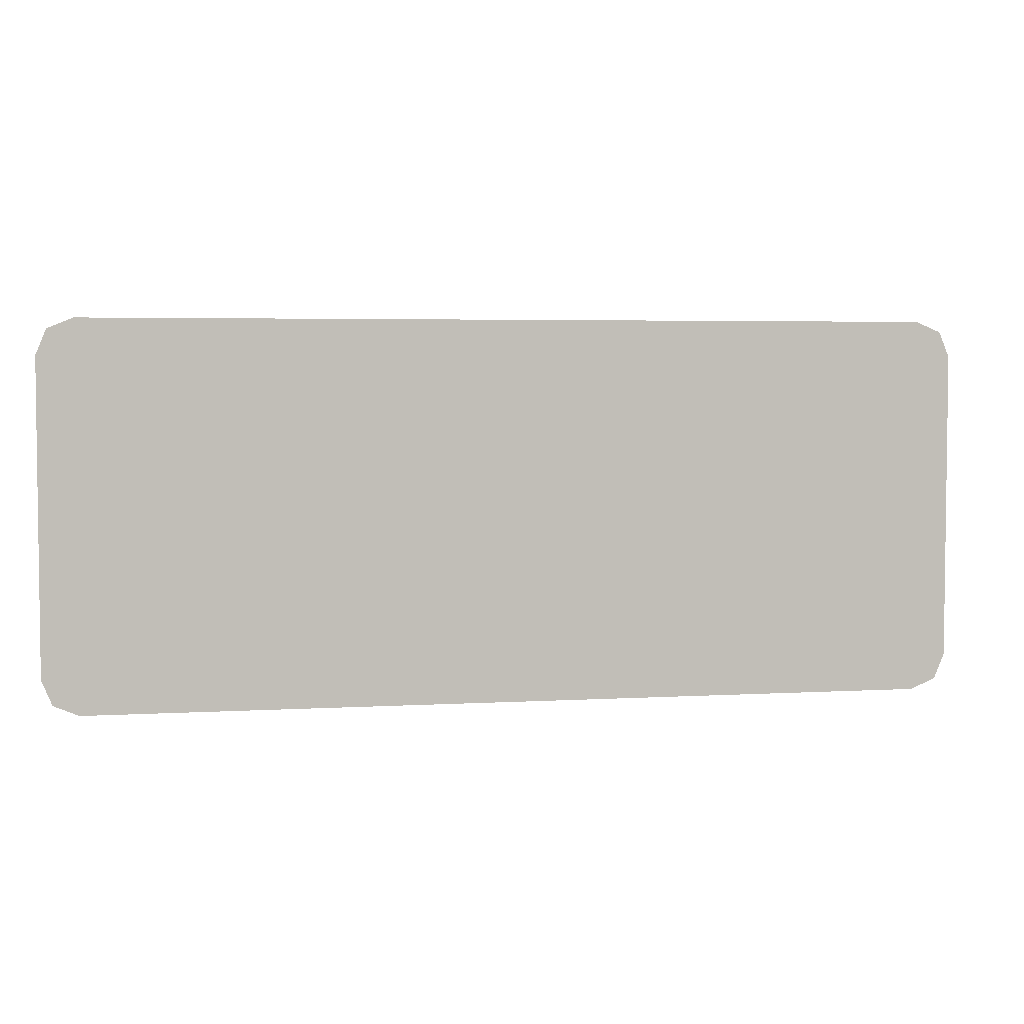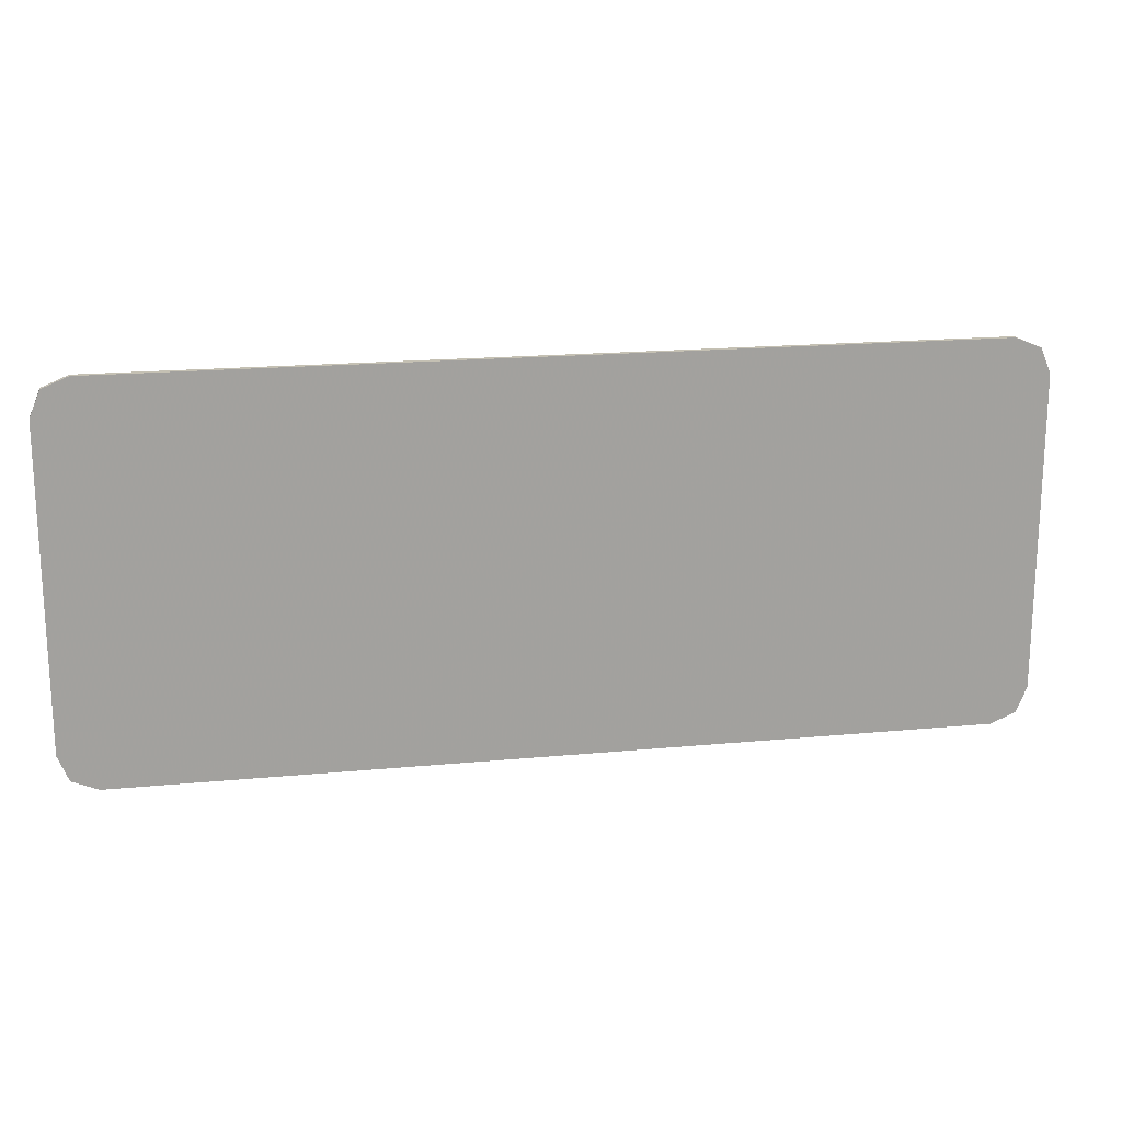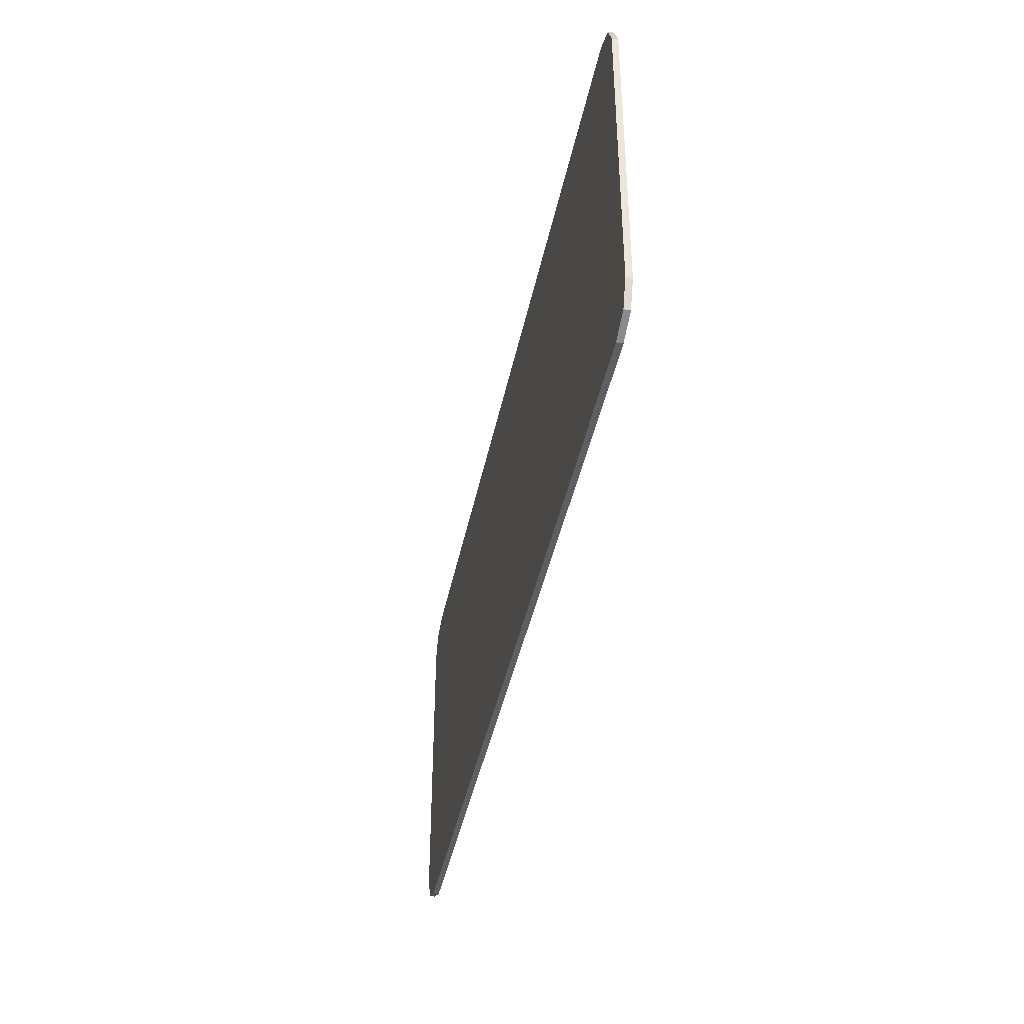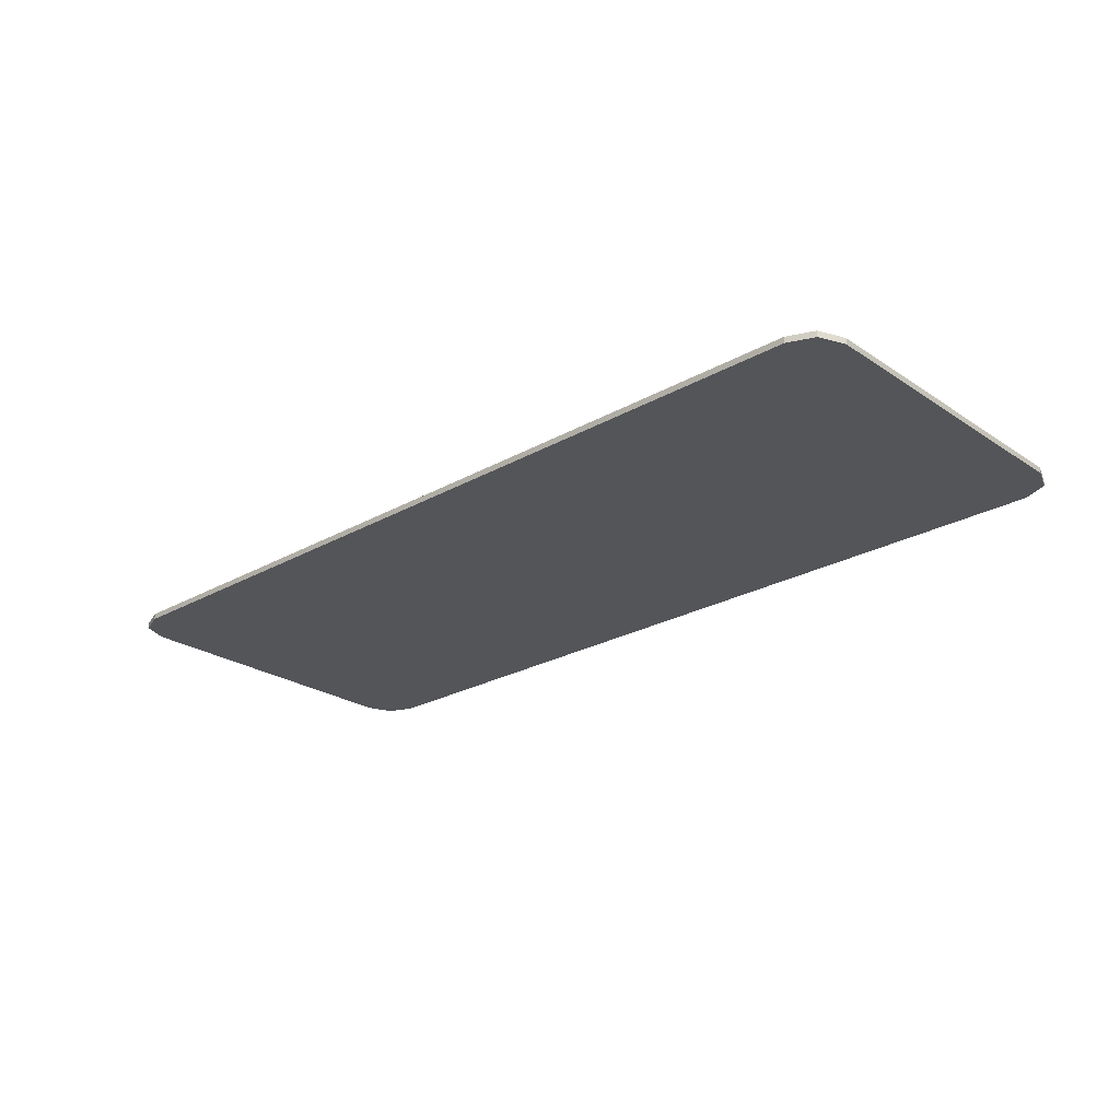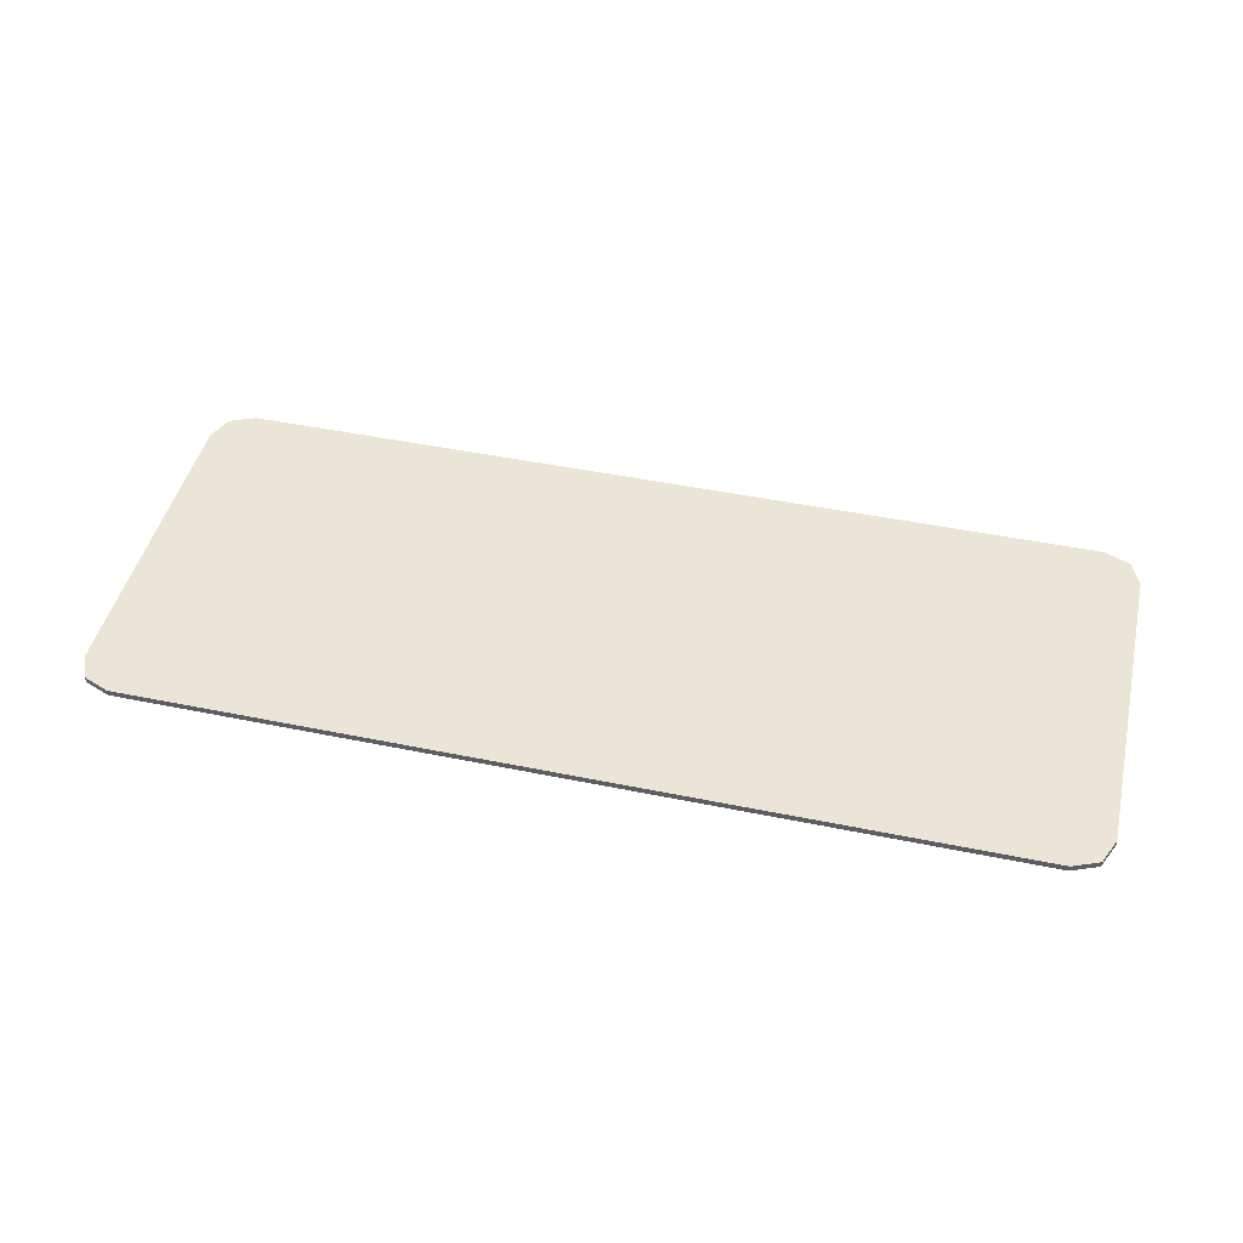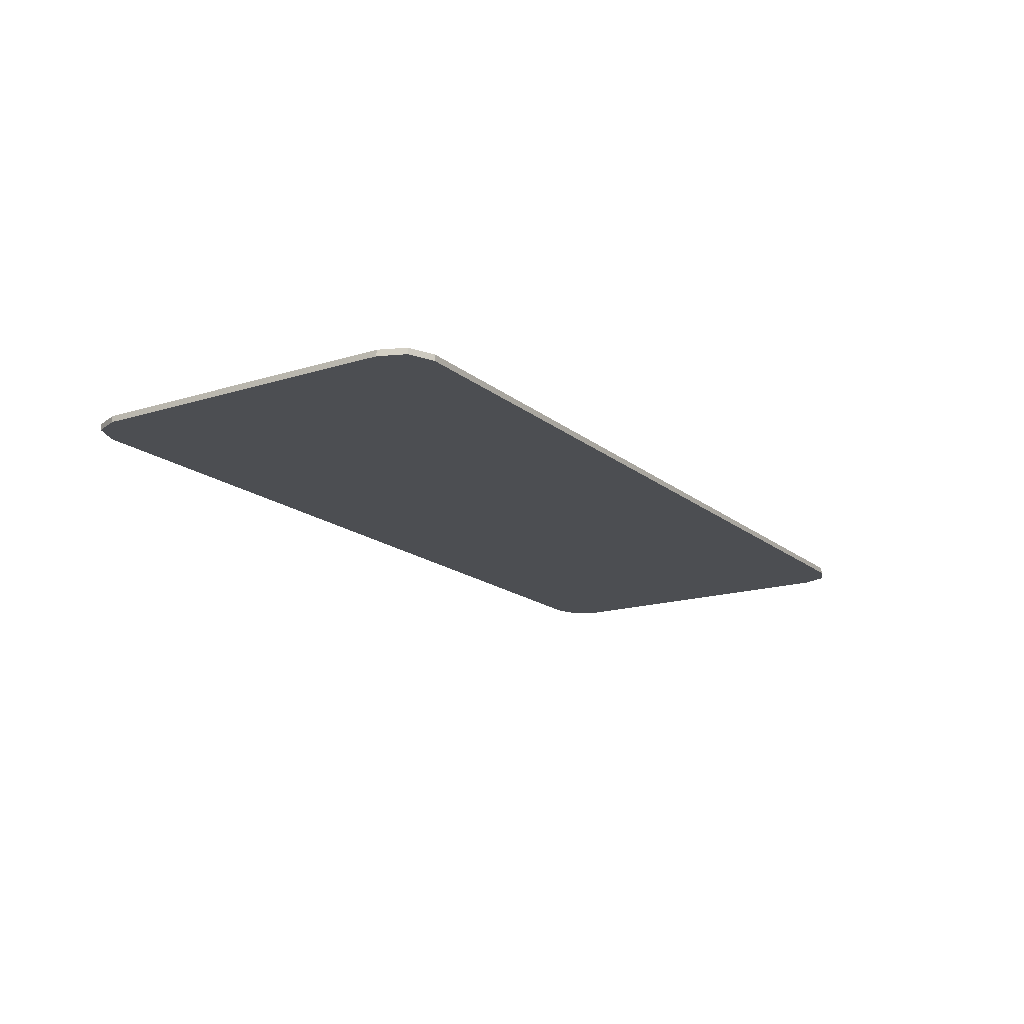
<metadata>
{"format":"obj","ext":"obj","renderer":"f3d","projection":"perspective","resolution":1024,"background":"white","views":[{"elev":4.1,"azim":-10.9,"up":"+Z"},{"elev":18.0,"azim":169.4,"up":"+Z"},{"elev":-41.2,"azim":78.7,"up":"+Z"},{"elev":-24.7,"azim":-137.3,"up":"+Y"},{"elev":45.9,"azim":13.3,"up":"+Y"},{"elev":-16.7,"azim":122.4,"up":"+Y"}]}
</metadata>
<code>
v -0.8886 -0.0125 0.4
v -0.9416 -0.0125 0.378
v -0.9636 -0.0125 0.325
v -0.8886 -0.0125 -0.4
v -0.9416 -0.0125 -0.378
v -0.9636 -0.0125 -0.325
v -0.8886 -0.0125 0.4
v -0.8886 -0.0125 -0.4
v -0.9636 -0.0125 -0.325
v -0.9636 -0.0125 0.325
v -0.8886 -0.0125 0.4
v -0.6933 -0.0125 0.4
v -0.6933 -0.0125 -0.4
v -0.8886 -0.0125 -0.4
v -0.6933 -0.0125 0.4
v -0.375 -0.0125 0.4
v -0.3976 -0.0125 0.1993
v -0.4298 -0.0125 0
v -0.6933 -0.0125 0.4
v -0.4298 -0.0125 0
v -0.4725 -0.0125 -0.2012
v -0.6933 -0.0125 0.4
v -0.4725 -0.0125 -0.2012
v -0.525 -0.0125 -0.4
v -0.6933 -0.0125 -0.4
v -0.3256 -0.0125 -0.4
v -0.3976 -0.0125 0.1993
v -0.375 -0.0125 0.4
v -0.3256 -0.0125 0.4
v -0.3256 -0.0125 -0.4
v -0.4298 -0.0125 0
v -0.3976 -0.0125 0.1993
v -0.3256 -0.0125 -0.4
v -0.4725 -0.0125 -0.2012
v -0.4298 -0.0125 0
v -0.3256 -0.0125 -0.4
v -0.525 -0.0125 -0.4
v -0.4725 -0.0125 -0.2012
v 0.3902 -0.0125 -0.4
v 0.3475 -0.0125 -0.2012
v 0.3902 -0.0125 0
v 0.3902 -0.0125 -0.4
v 0.295 -0.0125 -0.4
v 0.3475 -0.0125 -0.2012
v 0.0365 -0.0125 0.4
v 0.3902 -0.0125 0.4
v 0.3902 -0.0125 0
v 0.3475 -0.0125 -0.2012
v 0.0365 -0.0125 0.4
v 0.3475 -0.0125 -0.2012
v 0.295 -0.0125 -0.4
v 0.0365 -0.0125 -0.4
v 0.7333 -0.0125 -0.4
v 0.4224 -0.0125 0.1993
v 0.445 -0.0125 0.4
v 0.7333 -0.0125 0.4
v 0.7333 -0.0125 -0.4
v 0.3902 -0.0125 -0.4
v 0.3902 -0.0125 0
v 0.4224 -0.0125 0.1993
v 0.3902 -0.0125 0.4
v 0.445 -0.0125 0.4
v 0.4224 -0.0125 0.1993
v 0.3902 -0.0125 0
v 0.8886 -0.0125 0.4
v 0.9416 -0.0125 0.378
v 0.9636 -0.0125 0.325
v 0.8886 -0.0125 -0.4
v 0.9416 -0.0125 -0.378
v 0.9636 -0.0125 -0.325
v 0.8886 -0.0125 0.4
v 0.8886 -0.0125 -0.4
v 0.7333 -0.0125 -0.4
v 0.7333 -0.0125 0.4
v 0.8886 -0.0125 0.4
v 0.9636 -0.0125 0.325
v 0.9636 -0.0125 -0.325
v 0.8886 -0.0125 -0.4
v -0.8886 0 0.4
v -0.9416 0 0.378
v -0.9636 0 0.325
v -0.8886 0 -0.4
v -0.9416 0 -0.378
v -0.9636 0 -0.325
v -0.9636 0 0.325
v -0.9636 0 -0.325
v 0.9636 0 -0.325
v 0.9636 0 0.325
v -0.9636 0 0.325
v -0.9636 -0.0125 0.325
v -0.9636 -0.0125 -0.325
v -0.9636 0 -0.325
v 0.9636 0 -0.325
v 0.9636 -0.0125 -0.325
v 0.9636 -0.0125 0.325
v 0.9636 0 0.325
v 0.8886 0 0.4
v 0.9416 0 0.378
v 0.9636 0 0.325
v 0.8886 0 -0.4
v 0.9416 0 -0.378
v 0.9636 0 -0.325
v -0.9416 -0.0125 0.378
v -0.8886 -0.0125 0.4
v -0.8886 0 0.4
v -0.9416 0 0.378
v -0.9636 -0.0125 0.325
v -0.9416 -0.0125 0.378
v -0.9416 0 0.378
v -0.9636 0 0.325
v -0.9416 -0.0125 -0.378
v -0.8886 -0.0125 -0.4
v -0.8886 0 -0.4
v -0.9416 0 -0.378
v -0.9636 -0.0125 -0.325
v -0.9416 -0.0125 -0.378
v -0.9416 0 -0.378
v -0.9636 0 -0.325
v 0.9416 -0.0125 0.378
v 0.8886 -0.0125 0.4
v 0.8886 0 0.4
v 0.9416 0 0.378
v 0.9636 -0.0125 0.325
v 0.9416 -0.0125 0.378
v 0.9416 0 0.378
v 0.9636 0 0.325
v 0.9416 -0.0125 -0.378
v 0.8886 -0.0125 -0.4
v 0.8886 0 -0.4
v 0.9416 0 -0.378
v 0.9636 -0.0125 -0.325
v 0.9416 -0.0125 -0.378
v 0.9416 0 -0.378
v 0.9636 0 -0.325
v -0.9636 0 0.325
v 0.9636 0 0.325
v 0.8886 0 0.4
v -0.8886 0 0.4
v -0.9636 0 -0.325
v -0.8886 0 -0.4
v 0.8886 0 -0.4
v 0.9636 0 -0.325
v -0.8886 0 0.4
v -0.6933 -0.0125 0.4
v -0.8886 -0.0125 0.4
v -0.8886 0 -0.4
v -0.8886 -0.0125 -0.4
v -0.6933 -0.0125 -0.4
v -0.8886 0 0.4
v -0.3256 -0.0125 0.4
v -0.6933 -0.0125 0.4
v -0.8886 0 -0.4
v -0.6933 -0.0125 -0.4
v -0.3256 -0.0125 -0.4
v -0.8886 0 0.4
v 0.0365 -0.0125 0.4
v -0.3256 -0.0125 0.4
v -0.8886 0 -0.4
v -0.3256 -0.0125 -0.4
v 0.0365 -0.0125 -0.4
v -0.8886 0 0.4
v 0.8886 0 0.4
v 0.3902 -0.0125 0.4
v 0.0365 -0.0125 0.4
v -0.8886 0 -0.4
v 0.0365 -0.0125 -0.4
v 0.3902 -0.0125 -0.4
v 0.8886 0 -0.4
v 0.8886 0 0.4
v 0.7333 -0.0125 0.4
v 0.3902 -0.0125 0.4
v 0.8886 0 -0.4
v 0.3902 -0.0125 -0.4
v 0.7333 -0.0125 -0.4
v 0.8886 0 0.4
v 0.8886 -0.0125 0.4
v 0.7333 -0.0125 0.4
v 0.8886 0 -0.4
v 0.7333 -0.0125 -0.4
v 0.8886 -0.0125 -0.4
v 0.0365 -0.0125 0.4
v 0.0365 -0.0125 -0.4
v -0.3256 -0.0125 -0.4
v -0.3256 -0.0125 0.4
g mesh4726644
f 1 2 3
g mesh4726646
f 4 6 5
f 7 9 8
f 9 7 10
f 11 13 12
f 13 11 14
g mesh4726649
f 15 17 16
f 17 15 18
f 19 21 20
f 22 24 23
f 24 22 25
f 26 28 27
f 28 26 29
f 30 32 31
f 33 35 34
f 36 38 37
g mesh4726651
f 39 41 40
f 42 44 43
f 45 47 46
f 47 45 48
f 49 51 50
f 51 49 52
g mesh4726653
f 53 55 54
f 55 53 56
f 57 59 58
f 59 57 60
f 61 63 62
f 63 61 64
g mesh4726656
f 65 67 66
g mesh4726658
f 68 69 70
f 71 73 72
f 73 71 74
f 75 77 76
f 77 75 78
g mesh4726662
f 79 81 80
g mesh4726664
f 82 83 84
g mesh4726666
f 85 87 86
f 87 85 88
f 89 91 90
f 91 89 92
f 93 95 94
f 95 93 96
g mesh4726668
f 97 98 99
g mesh4726670
f 100 102 101
g mesh4726672
f 103 104 105
f 105 106 103
f 107 108 109
f 109 110 107
g mesh4726674
f 111 113 112
f 113 111 114
f 115 117 116
f 117 115 118
g mesh4726676
f 119 121 120
f 121 119 122
f 123 125 124
f 125 123 126
g mesh4726678
f 127 128 129
f 129 130 127
f 131 132 133
f 133 134 131
f 135 137 136
f 137 135 138
f 139 141 140
f 141 139 142
f 143 145 144
f 146 148 147
f 149 151 150
f 152 154 153
f 155 157 156
f 158 160 159
f 161 163 162
f 163 161 164
f 165 167 166
f 167 165 168
f 169 171 170
f 172 174 173
f 175 177 176
f 178 180 179
f 181 183 182
f 183 181 184

</code>
